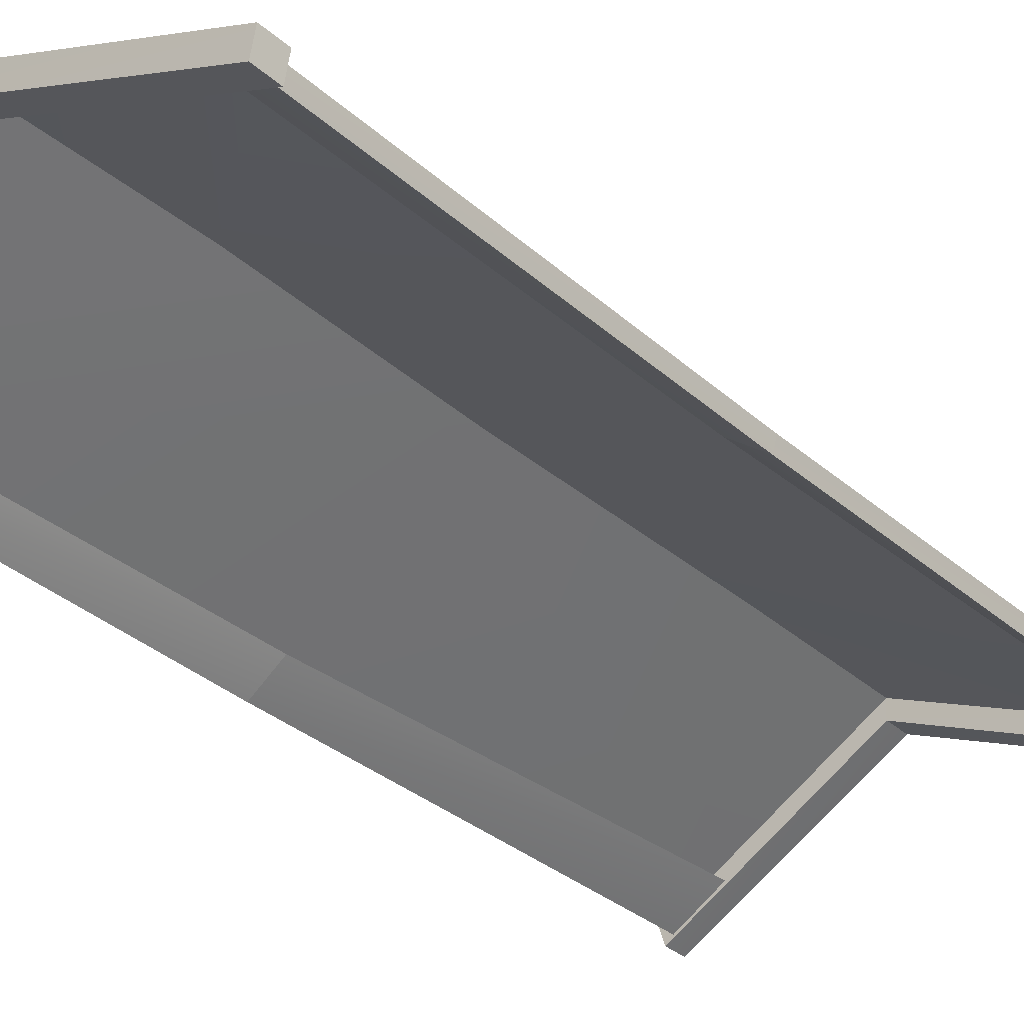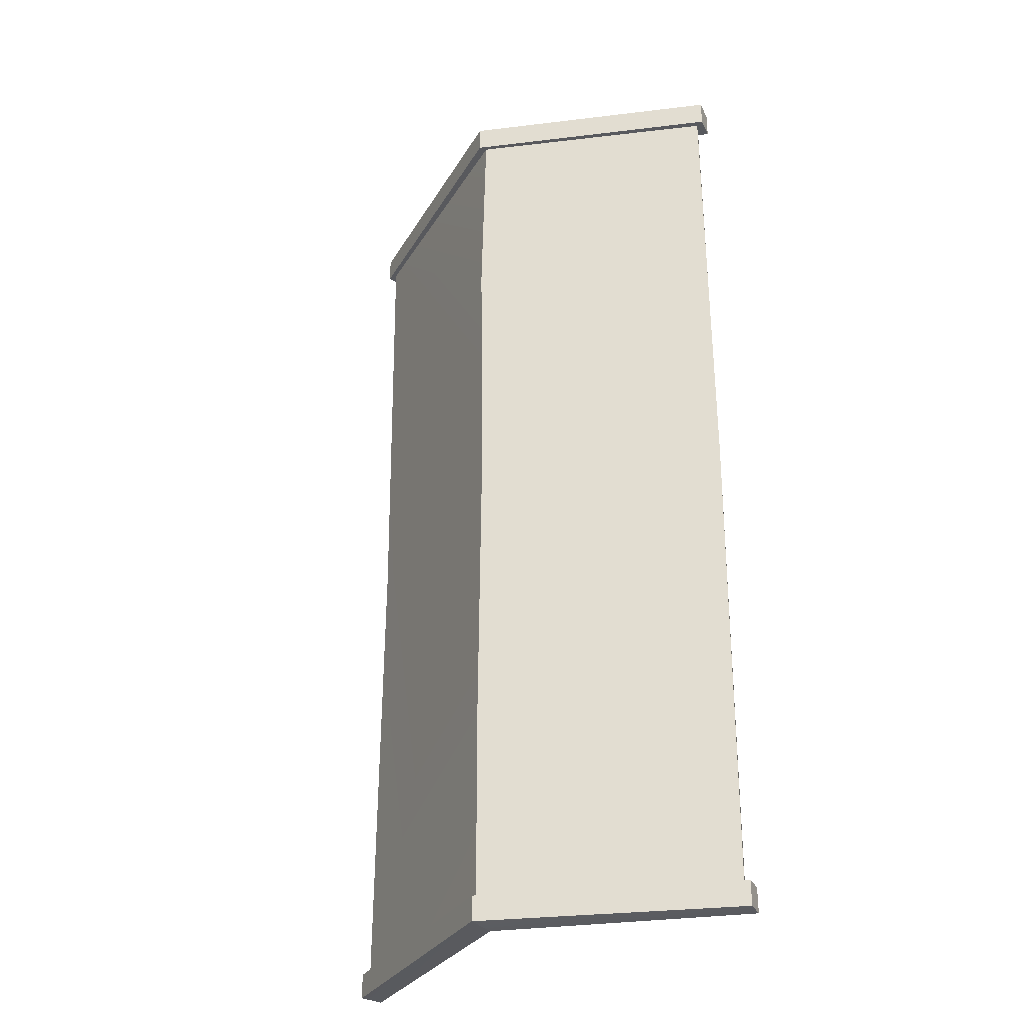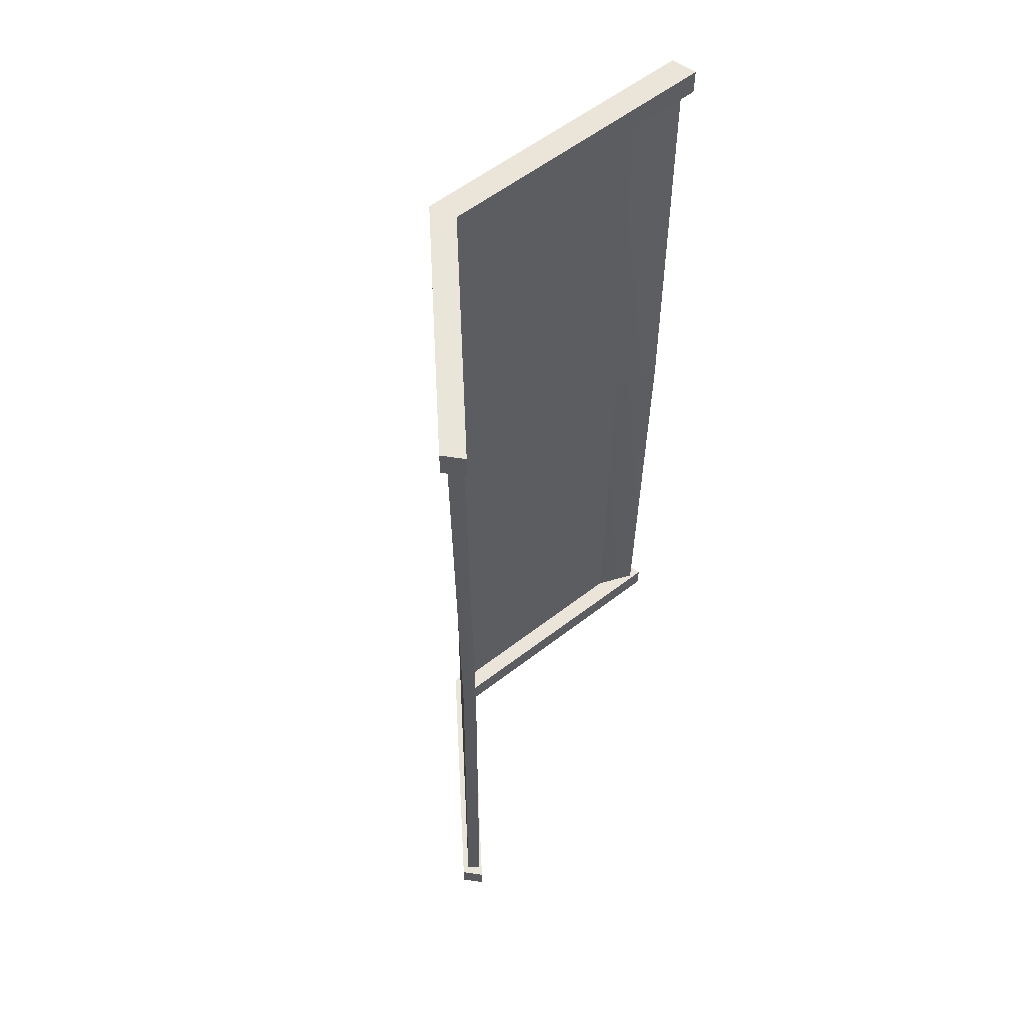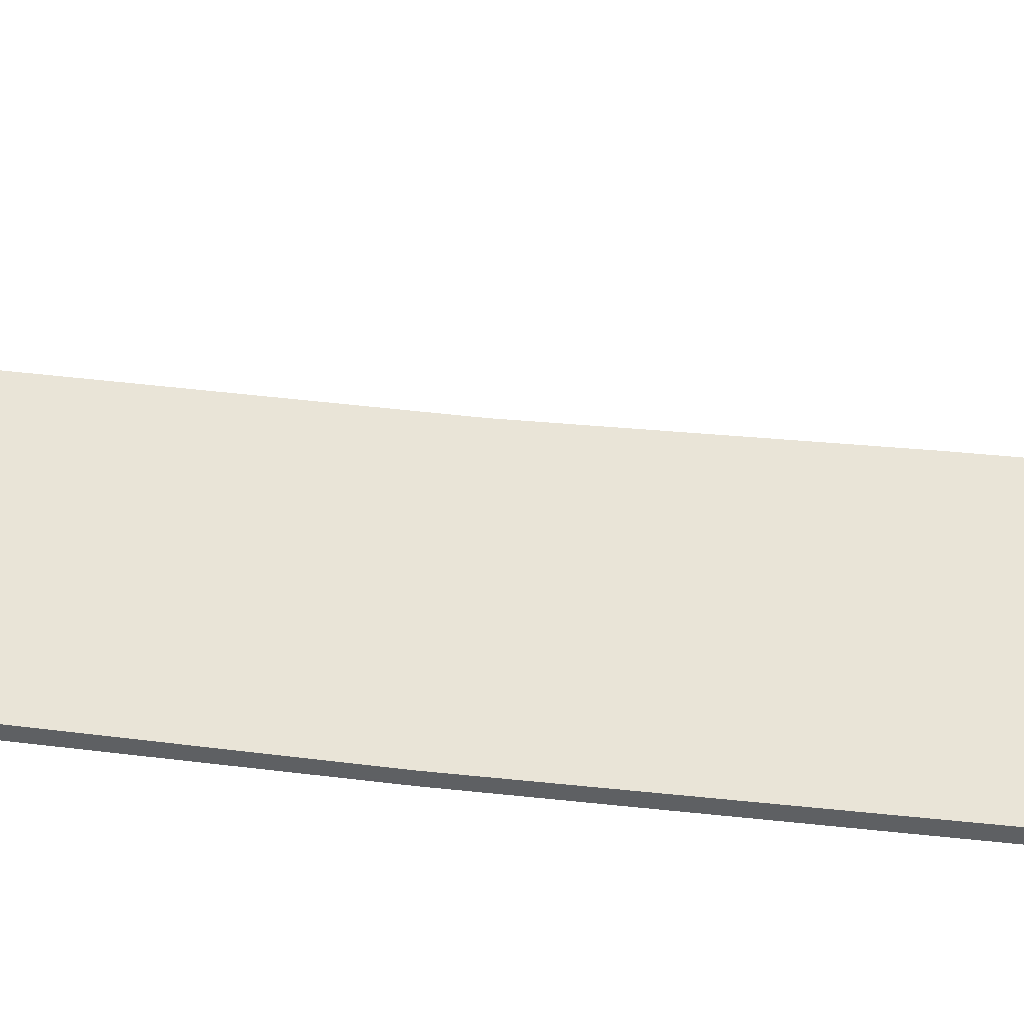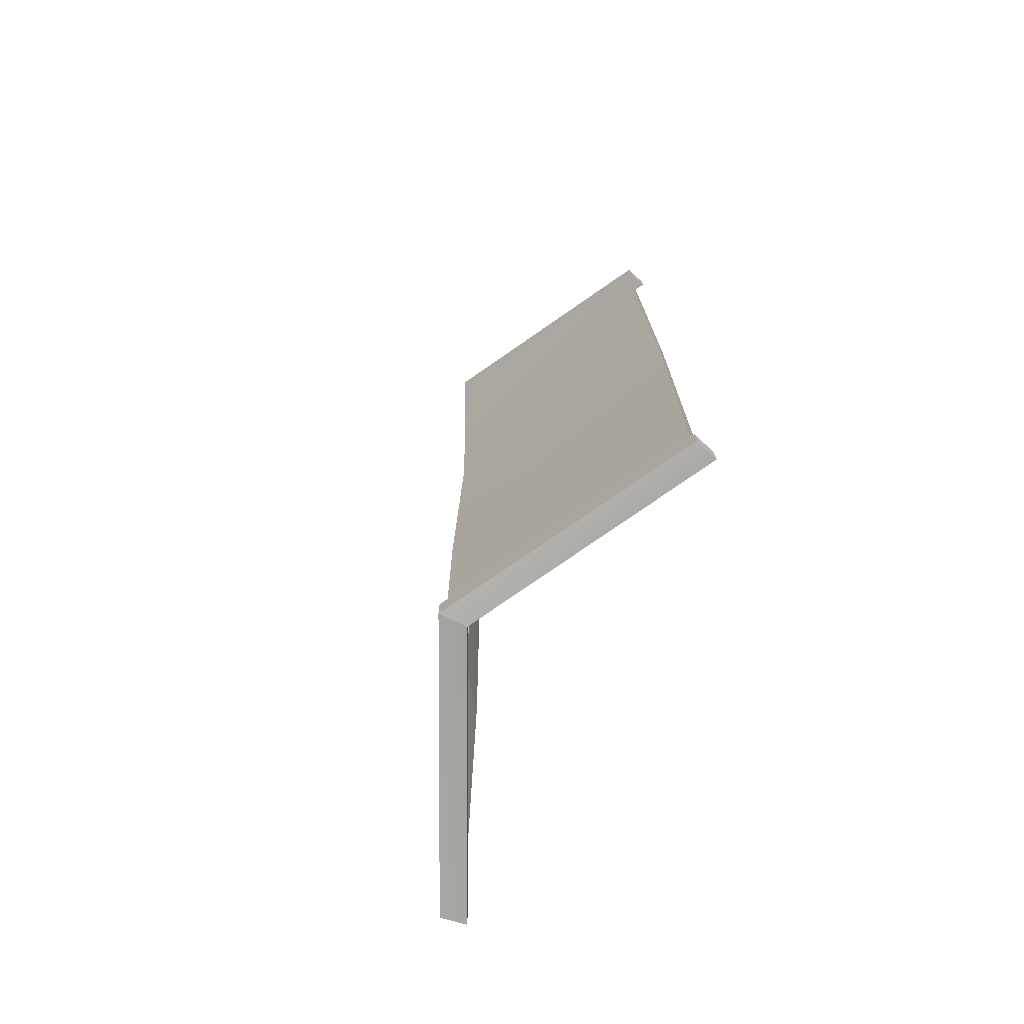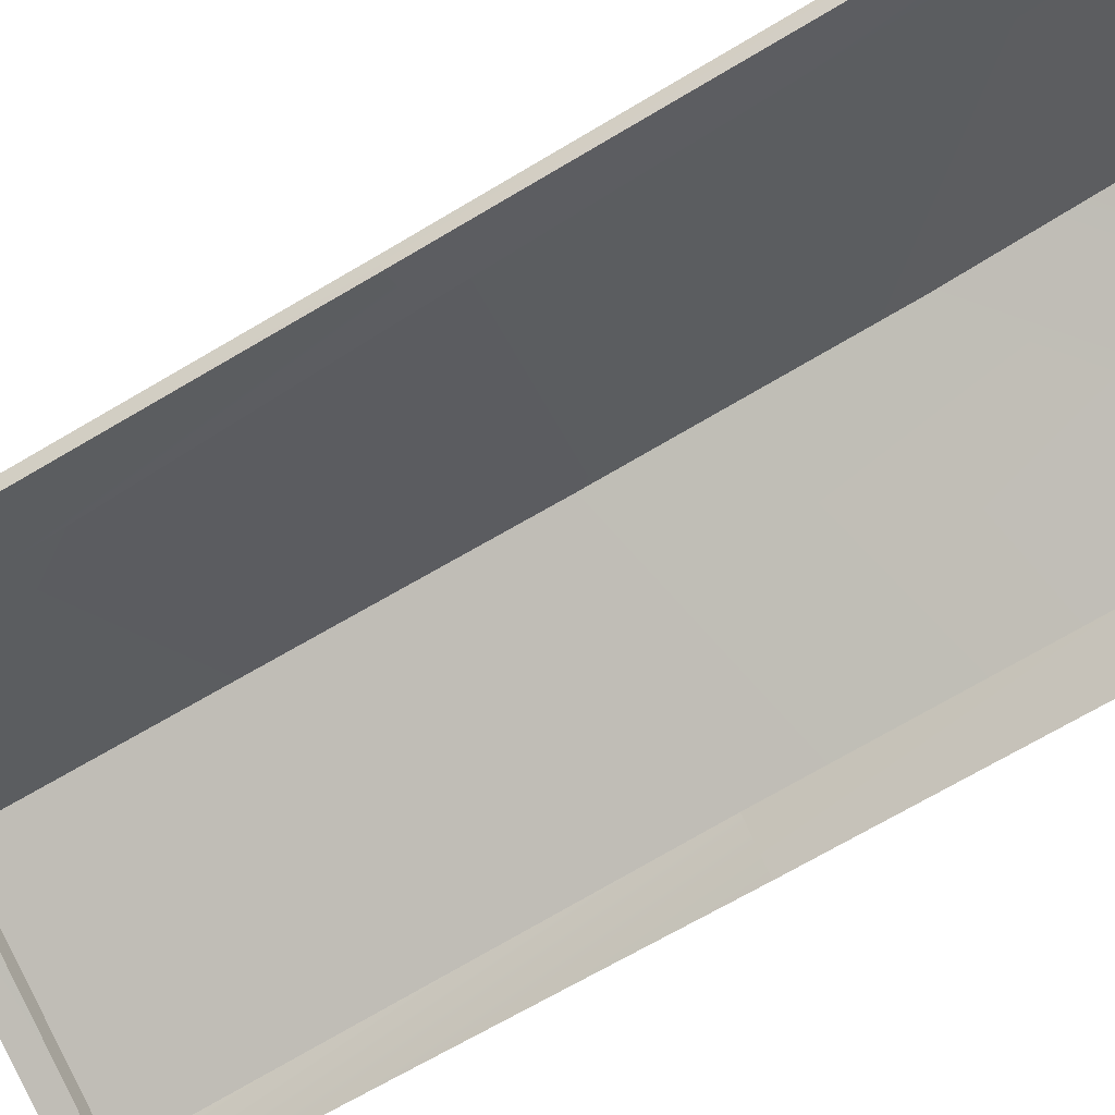
<metadata>
{"format":"obj","ext":"obj","renderer":"f3d","projection":"perspective","resolution":1024,"background":"white","views":[{"elev":-34.7,"azim":40.9,"up":"+Y"},{"elev":-30.0,"azim":-141.4,"up":"+Z"},{"elev":58.7,"azim":-64.6,"up":"+Z"},{"elev":29.5,"azim":100.2,"up":"+Y"},{"elev":-74.5,"azim":-116.7,"up":"+Z"},{"elev":-68.4,"azim":-59.2,"up":"+Y"}]}
</metadata>
<code>
g fangd07
v -43.94 4.438 85.51
v -43.94 3.687 -4.134
v -36.57 8.597 -4.134
v 48.18 3.058 -4.134
v 48.18 3.809 85.51
v 40.23 9.943 85.51
v -43.94 3.687 -4.134
v -43.94 4.438 -101.3
v -33.2 10.41 -101.3
v 48.18 3.809 -101.3
v 48.18 3.058 -4.134
v 40.7 9.422 -4.134
v -45.33 6.866 87.15
v -1.197 31.09 87.09
v -0.05981 31.09 47.23
v -0.05983 30.29 -4.185
v -45.33 5.855 -4.134
v -0.05983 30.29 -4.185
v 48.97 6.982 87.08
v 48.97 5.971 -4.202
v -0.05981 31.09 47.23
v -45.33 6.866 -103.3
v -0.05986 31.09 -64.68
v 48.97 6.982 -103.3
v -0.2381 31.09 -103.3
v -0.05986 31.09 -64.68
v 48.18 3.809 85.51
v 48.18 3.058 -4.134
v 48.97 5.971 -4.202
v 48.97 6.982 87.08
v 48.18 3.058 -4.134
v 48.18 3.809 -101.3
v 48.97 6.982 -103.3
v 48.97 5.971 -4.202
v -43.94 4.438 -101.3
v -43.94 3.687 -4.134
v -45.33 5.855 -4.134
v -45.33 6.866 -103.3
v -43.94 3.687 -4.134
v -43.94 4.438 85.51
v -45.33 6.866 87.15
v -45.33 5.855 -4.134
v -1.197 31.09 87.09
v -0.2381 31.09 -103.3
v 50.98 7.116 90.02
v 50.97 7.129 84.79
v -0.3745 32.55 84.68
v -0.3582 32.54 89.92
v -0.4825 27.02 89.9
v 50.07 2.035 90.03
v 50.98 7.116 90.02
v -0.3582 32.54 89.92
v 50.06 2.049 84.8
v -0.4988 27.03 84.66
v -0.3745 32.55 84.68
v 50.97 7.129 84.79
v 50.06 2.049 84.8
v 50.07 2.035 90.03
v -0.4988 27.03 84.66
v -0.4825 27.02 89.9
v -0.3582 32.54 89.92
v -0.3745 32.55 84.68
v -46.99 7.298 84.58
v -46.97 7.299 89.82
v -45.64 2.905 89.76
v -0.4825 27.02 89.9
v -0.3582 32.54 89.92
v -46.97 7.299 89.82
v -0.4988 27.03 84.66
v -45.67 2.904 84.52
v -46.99 7.298 84.58
v -0.3745 32.55 84.68
v -0.4988 27.03 84.66
v -0.4825 27.02 89.9
v -45.67 2.904 84.52
v -45.64 2.905 89.76
v 50.07 2.035 90.03
v 50.06 2.049 84.8
v 50.97 7.129 84.79
v 50.98 7.116 90.02
v -45.67 2.904 84.52
v -45.64 2.905 89.76
v -46.97 7.299 89.82
v -46.99 7.298 84.58
v 50.98 7.116 -100
v 50.97 7.129 -105.1
v -0.3745 32.55 -105.1
v -0.3582 32.54 -100.1
v -0.4825 27.07 -100.1
v 50.07 2.087 -100
v 50.98 7.116 -100
v -0.3582 32.54 -100.1
v 50.06 2.1 -105
v -0.6092 27.2 -105.8
v -0.3745 32.55 -105.1
v 50.97 7.129 -105.1
v 50.06 2.1 -105
v 50.07 2.087 -100
v -0.6092 27.2 -105.8
v -0.4825 27.07 -100.1
v -0.3582 32.54 -100.1
v -0.3745 32.55 -105.1
v -46.99 7.298 -105.2
v -46.97 7.299 -100.2
v -45.64 2.956 -100.2
v -0.4825 27.07 -100.1
v -0.3582 32.54 -100.1
v -46.97 7.299 -100.2
v -0.6092 27.2 -105.8
v -45.67 2.956 -105.3
v -46.99 7.298 -105.2
v -0.3745 32.55 -105.1
v -0.6092 27.2 -105.8
v -0.4825 27.07 -100.1
v -45.67 2.956 -105.3
v -45.64 2.956 -100.2
v 50.07 2.087 -100
v 50.06 2.1 -105
v 50.97 7.129 -105.1
v 50.98 7.116 -100
v -45.67 2.956 -105.3
v -45.64 2.956 -100.2
v -46.97 7.299 -100.2
v -46.99 7.298 -105.2
v -36.57 8.597 -4.134
v -38.54 9.121 85.51
v 40.7 9.422 -4.134
v 42.65 9.983 -101.3
f 3 1 2
f 6 4 5
f 9 7 8
f 12 10 11
f 125 7 9
f 126 1 3
f 127 4 6
f 128 10 12
f 15 13 14
f 13 16 17
f 20 18 19
f 21 19 18
f 23 22 16
f 17 16 22
f 24 18 20
f 26 24 25
f 43 19 21
f 18 24 26
f 16 13 15
f 44 22 23
f 29 27 28
f 27 29 30
f 33 31 32
f 31 33 34
f 37 35 36
f 35 37 38
f 41 39 40
f 39 41 42
f 47 45 46
f 45 47 48
f 51 49 50
f 49 51 52
f 55 53 54
f 53 55 56
f 59 57 58
f 58 60 59
f 63 61 62
f 61 63 64
f 67 65 66
f 65 67 68
f 71 69 70
f 69 71 72
f 75 73 74
f 74 76 75
f 79 77 78
f 80 77 79
f 83 81 82
f 84 81 83
f 87 85 86
f 85 87 88
f 91 89 90
f 89 91 92
f 95 93 94
f 93 95 96
f 99 97 98
f 98 100 99
f 103 101 102
f 101 103 104
f 107 105 106
f 105 107 108
f 111 109 110
f 109 111 112
f 115 113 114
f 114 116 115
f 119 117 118
f 120 117 119
f 123 121 122
f 124 121 123

</code>
